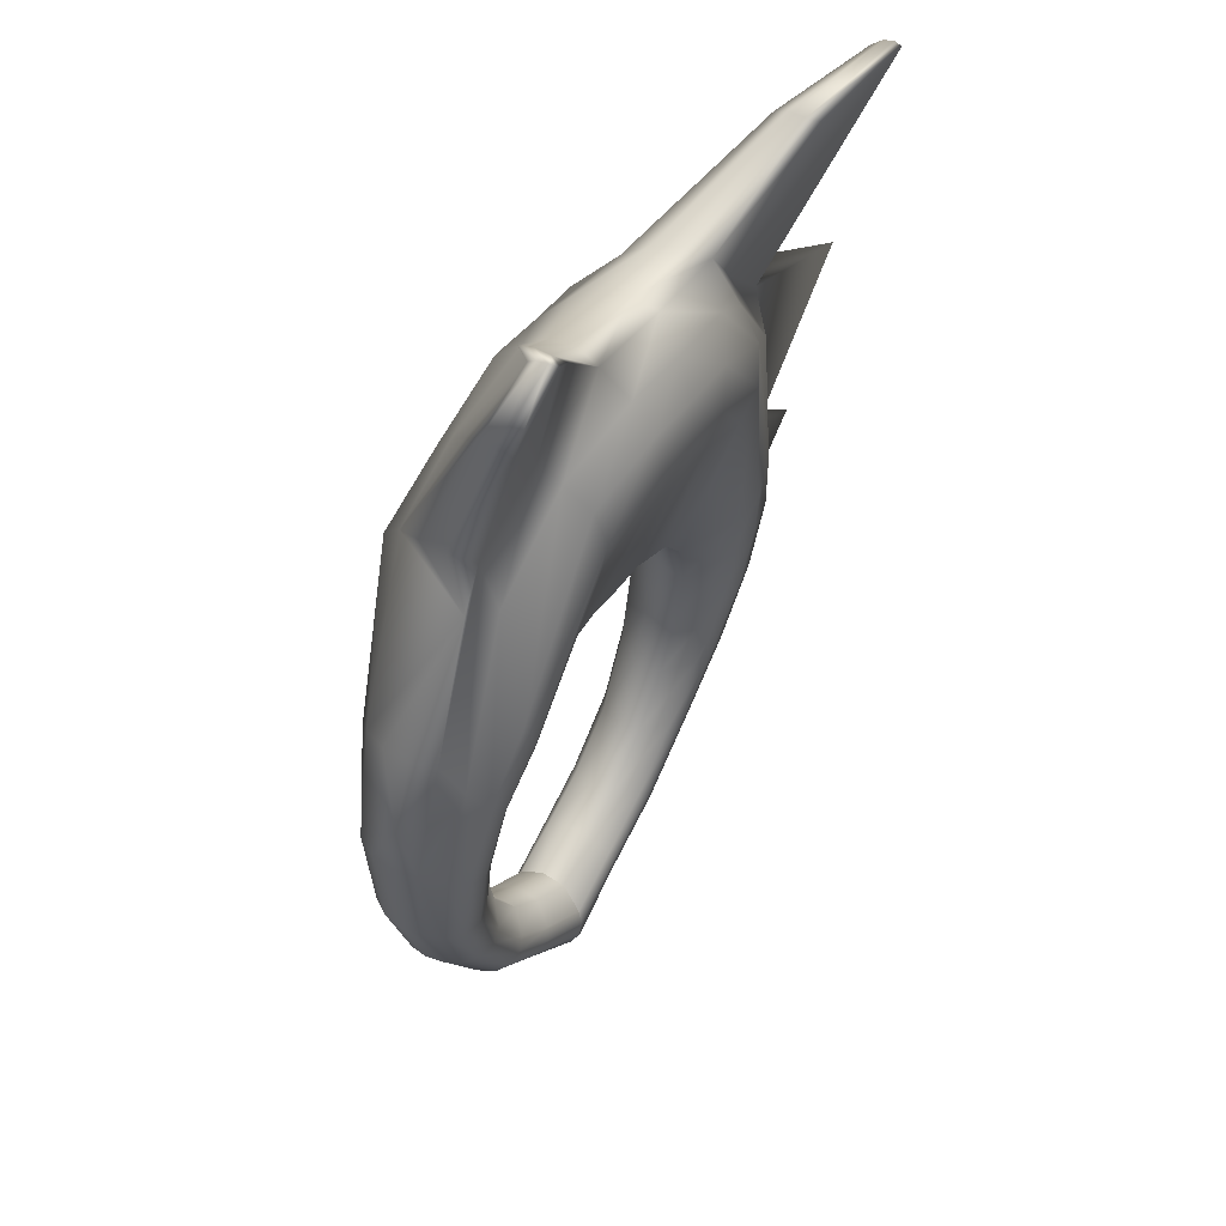
<metadata>
{"format":"obj","ext":"obj","renderer":"f3d","projection":"perspective","resolution":1024,"background":"white","views":[{"elev":40.0,"azim":120.5,"up":"+Y"}]}
</metadata>
<code>
g hat_02
v 0.2294 0.5854 -0.01763
v 0.3113 0.6422 -0.08876
v 0.308 0.636 -0.07806
v 0.2301 0.5892 -0.03412
v 0.3122 0.644 -0.1002
v 0.09263 0.4931 0.03748
v 0.08831 0.4744 0.06851
v 0.09705 0.4984 0.005311
v 0.2304 0.5876 -0.05157
v 0.3089 0.6421 -0.1099
v 0.1046 0.4908 -0.02252
v 0.232 0.5866 -0.06871
v 0.08503 -0.3442 0.1519
v 0 -0.4161 0.1367
v 0 -0.3992 0.1519
v 0.09007 -0.3539 0.136
v 0.1619 -0.2926 0.1483
v 0 -0.4242 0.1175
v 0.1707 -0.2989 0.1319
v 0.2378 -0.2068 0.1398
v 0.09202 -0.359 0.1174
v 0 -0.4226 0.09858
v 0.09119 -0.359 0.09845
v 0.1738 -0.3025 0.113
v 0.1717 -0.3032 0.09385
v 0.2492 -0.2083 0.1228
v 0.2881 -0.1082 0.1329
v 0.2529 -0.2092 0.1031
v 0.2501 -0.2093 0.08357
v 0.3018 -0.1069 0.1139
v 0.3106 0.002892 0.1288
v 0.3271 0.005368 0.104
v 0.3066 -0.1086 0.09197
v 0.3037 -0.112 0.07038
v 0.3318 0.003418 0.07681
v 0.3258 0.001795 0.05167
v 0.2186 -0.04048 0.1306
v 0.1974 -0.05332 0.09684
v 0.191 0.02156 0.09238
v 0.2131 0.04872 0.1316
v 0.2514 -0.02569 0.1444
v 0.1648 0.08389 0.0868
v 0.2448 0.08578 0.1465
v 0.2868 -0.009683 0.1425
v 0.1835 0.1199 0.1298
v 0.1123 0.1407 0.08587
v 0.2795 0.1224 0.1393
v 0.3106 0.002892 0.1288
v 0.118 0.2125 0.1376
v 0.04245 0.1673 0.08175
v 0.2058 0.2237 0.1557
v 0.3009 0.1427 0.1185
v 0.3875 0.1249 0.02786
v 0.04312 0.2447 0.1341
v 0 0.1677 0.08075
v 0 0.2452 0.1331
v 0.1321 0.3037 0.1479
v 0.2311 0.3268 0.1336
v 0.04998 0.3438 0.1429
v 0.2488 0.3554 0.1023
v 0.3481 0.3821 -0.03346
v 0.1533 0.3819 0.1232
v 0.1684 0.4105 0.09549
v 0.2988 0.5306 -0.008473
v 0.308 0.636 -0.07806
v 0.06837 0.4356 0.1124
v 0.08831 0.4744 0.06851
v 0.2294 0.5854 -0.01763
v 0 0.3375 0.1431
v 0 0.4363 0.1107
v 0 0.4755 0.07034
v -0.08831 0.4744 0.06851
v -0.06836 0.4356 0.1124
v -0.04998 0.3438 0.1429
v -0.04312 0.2447 0.1341
v 0 0.1677 0.08075
v -0.04245 0.1673 0.08175
v -0.118 0.2125 0.1376
v -0.1123 0.1407 0.08587
v -0.1321 0.3037 0.1479
v -0.1533 0.3819 0.1232
v -0.1684 0.4105 0.09549
v -0.1835 0.1199 0.1298
v -0.1648 0.08389 0.0868
v -0.2058 0.2237 0.1557
v -0.308 0.636 -0.07806
v -0.2294 0.5854 -0.01763
v -0.2988 0.5306 -0.008473
v -0.2488 0.3554 0.1023
v -0.2311 0.3268 0.1336
v -0.2131 0.04872 0.1316
v -0.191 0.02156 0.09238
v -0.3009 0.1427 0.1185
v -0.3481 0.3821 -0.03346
v -0.2448 0.08578 0.1465
v -0.2795 0.1224 0.1393
v -0.2185 -0.04048 0.1306
v -0.1974 -0.05332 0.09684
v -0.2514 -0.02569 0.1444
v -0.2868 -0.009683 0.1425
v -0.3106 0.002892 0.1288
v -0.3875 0.1249 0.02786
v 0.05699 -0.2941 0.08923
v 0 -0.3165 0.1178
v 0 -0.3223 0.08942
v 0.05557 -0.2892 0.1171
v 0.1063 -0.259 0.08634
v 0.1048 -0.2571 0.1148
v 0.1541 -0.2 0.08004
v 0.1536 -0.2027 0.11
v 0.1836 -0.1293 0.07076
v 0.1834 -0.1254 0.1029
v 0.1975 -0.05826 0.05955
v 0.1974 -0.05332 0.09684
v 0.1905 0.01226 0.04736
v 0.191 0.02156 0.09238
v 0.1613 0.07406 0.0359
v 0.1648 0.08389 0.0868
v 0.1134 0.1175 0.0273
v 0.1123 0.1407 0.08587
v 0.04496 0.1412 0.02152
v 0.04245 0.1673 0.08175
v 0 0.1416 0.02048
v 0 0.1677 0.08075
v -0.04245 0.1673 0.08175
v 0 0.1677 0.08075
v -0.04496 0.1412 0.02152
v -0.1123 0.1407 0.08587
v -0.1134 0.1175 0.02731
v -0.1648 0.08389 0.0868
v -0.1613 0.07406 0.0359
v -0.191 0.02156 0.09238
v -0.1905 0.01226 0.04736
v -0.1974 -0.05332 0.09684
v -0.1975 -0.05826 0.05955
v -0.1834 -0.1254 0.1029
v -0.1836 -0.1293 0.07076
v -0.1536 -0.2027 0.11
v -0.1541 -0.2 0.08004
v -0.1048 -0.2571 0.1148
v -0.1063 -0.259 0.08634
v -0.05557 -0.2892 0.1171
v -0.05699 -0.2941 0.08923
v 0 -0.3165 0.1178
v 0 -0.3223 0.08942
v 0 -0.3789 0.159
v 0.08503 -0.3442 0.1519
v 0 -0.3992 0.1519
v 0.07834 -0.3318 0.1592
v 0 -0.3517 0.1576
v 0.1497 -0.2842 0.1563
v 0.1619 -0.2926 0.1483
v 0.06892 -0.3138 0.1567
v 0 -0.3281 0.1456
v 0.2205 -0.2051 0.1493
v 0.2378 -0.2068 0.1398
v 0.132 -0.2733 0.1541
v 0.06096 -0.2985 0.1446
v 0 -0.3165 0.1178
v 0.05557 -0.2892 0.1171
v 0.1048 -0.2571 0.1148
v 0.1164 -0.2644 0.1424
v 0.1536 -0.2027 0.11
v 0.1709 -0.2065 0.138
v 0.1834 -0.1254 0.1029
v 0.1945 -0.2055 0.1493
v 0.2032 -0.1204 0.1328
v 0.1974 -0.05332 0.09684
v 0.2186 -0.04048 0.1306
v 0.2336 -0.1161 0.1452
v 0.2514 -0.02569 0.1444
v 0.2666 -0.1116 0.144
v 0.2868 -0.009683 0.1425
v 0.2881 -0.1082 0.1329
v 0.3106 0.002892 0.1288
v 0.09119 -0.359 0.09845
v 0 -0.4109 0.08122
v 0 -0.4226 0.09858
v 0.08745 -0.3547 0.08086
v 0.1717 -0.3032 0.09385
v 0 -0.3925 0.06941
v 0.1641 -0.3017 0.07594
v 0.2501 -0.2093 0.08357
v 0.08126 -0.3448 0.06885
v 0 -0.3727 0.06604
v 0.2391 -0.2108 0.06515
v 0.3037 -0.112 0.07038
v 0.1522 -0.2956 0.06397
v 0.07405 -0.3315 0.06544
v 0 -0.3546 0.07005
v 0.29 -0.1188 0.05046
v 0.3258 0.001795 0.05167
v 0.222 -0.2109 0.05345
v 0.1384 -0.2862 0.06085
v 0.06736 -0.3177 0.06958
v 0 -0.3223 0.08942
v 0.05699 -0.2941 0.08923
v 0.1256 -0.2755 0.06557
v 0.1063 -0.259 0.08634
v 0.202 -0.209 0.05115
v 0.1827 -0.2055 0.0571
v 0.1541 -0.2 0.08004
v 0.2692 -0.1252 0.03856
v 0.2206 -0.1309 0.04477
v 0.1836 -0.1293 0.07076
v 0.2448 -0.1294 0.03717
v 0.3074 -0.0118 0.0306
v 0.238 -0.04702 0.02587
v 0.1975 -0.05826 0.05955
v 0.2874 -0.02486 0.01685
v 0.263 -0.03736 0.01577
v 0.2979 0.1099 0.009271
v 0.2312 0.03335 0.009036
v 0.1905 0.01226 0.04736
v 0.2792 0.07815 -0.004604
v 0.2563 0.05242 -0.004132
v 0.2028 0.105 -0.009239
v 0.1613 0.07406 0.0359
v 0.2258 0.1322 -0.02353
v 0.2437 0.1682 -0.02327
v 0.1344 0.287 -0.04237
v 0.1134 0.1175 0.0273
v 0.1464 0.3308 -0.05635
v 0.05415 0.3102 -0.04835
v 0.04496 0.1412 0.02152
v 0.2548 0.3109 -0.008004
v 0.1583 0.3726 -0.0486
v 0.05959 0.3573 -0.06365
v 0 0.3108 -0.04957
v 0 0.1416 0.02048
v -0.04496 0.1412 0.02152
v 0 0.3578 -0.06498
v -0.05415 0.3102 -0.04835
v -0.1134 0.1175 0.02731
v 0.06834 0.4038 -0.05971
v 0.1688 0.401 -0.02256
v 0 0.4043 -0.06123
v -0.1344 0.287 -0.04237
v -0.1613 0.07406 0.0359
v -0.05959 0.3573 -0.06365
v 0.08433 0.4494 -0.04508
v -0.2028 0.105 -0.009239
v -0.1905 0.01226 0.04736
v 0 0.4498 -0.04687
v -0.1464 0.3308 -0.05635
v -0.06833 0.4038 -0.0597
v -0.2312 0.03335 0.009036
v -0.1975 -0.05826 0.05955
v -0.2258 0.1322 -0.02353
v -0.1583 0.3726 -0.0486
v -0.08433 0.4494 -0.04507
v 0 0.4912 -0.02467
v 0.1046 0.4908 -0.02252
v -0.1046 0.4908 -0.02252
v 0.1805 0.4244 -0.001994
v 0.232 0.5866 -0.06871
v 0.3089 0.6421 -0.1099
v 0.2606 0.362 0.009429
v 0.3039 0.5309 -0.05978
v 0.3148 0.1469 0.0279
v 0.3481 0.3821 -0.03346
v 0.3875 0.1249 0.02786
v -0.1688 0.401 -0.02256
v -0.1805 0.4244 -0.001994
v -0.232 0.5866 -0.06871
v -0.3089 0.6421 -0.1099
v -0.2437 0.1682 -0.02327
v -0.2548 0.3109 -0.008004
v -0.2606 0.362 0.009429
v -0.3039 0.5309 -0.05978
v -0.2563 0.05242 -0.004132
v -0.2792 0.07815 -0.004604
v -0.2979 0.1099 0.009271
v -0.238 -0.04702 0.02587
v -0.1836 -0.1293 0.07076
v -0.263 -0.03736 0.01577
v -0.2206 -0.1309 0.04477
v -0.1541 -0.2 0.08004
v -0.2874 -0.02486 0.01685
v -0.1827 -0.2055 0.0571
v -0.1063 -0.259 0.08634
v -0.2448 -0.1294 0.03717
v -0.1256 -0.2755 0.06557
v -0.05699 -0.2941 0.08923
v -0.202 -0.209 0.05115
v -0.2692 -0.1252 0.03856
v -0.06736 -0.3177 0.06958
v 0 -0.3223 0.08942
v 0 -0.3546 0.07005
v -0.1384 -0.2862 0.06085
v -0.07405 -0.3315 0.06544
v 0 -0.3727 0.06604
v -0.222 -0.2109 0.05345
v -0.3074 -0.0118 0.0306
v -0.08126 -0.3448 0.06885
v 0 -0.3925 0.06941
v -0.1522 -0.2956 0.06397
v -0.29 -0.1188 0.05046
v -0.3258 0.001795 0.05167
v -0.08744 -0.3547 0.08086
v 0 -0.4109 0.08122
v -0.1641 -0.3017 0.07594
v -0.2391 -0.2108 0.06515
v -0.3037 -0.112 0.07038
v -0.2501 -0.2093 0.08357
v -0.1717 -0.3032 0.09385
v -0.09118 -0.359 0.09845
v 0 -0.4226 0.09858
v -0.3148 0.1469 0.0279
v -0.3875 0.1249 0.02786
v -0.3481 0.3821 -0.03346
v 0.3122 0.644 -0.1002
v 0.3089 0.6421 -0.1099
v 0.3039 0.5309 -0.05978
v 0.3054 0.5381 -0.04383
v 0.3113 0.6422 -0.08876
v 0.2684 0.3674 0.03792
v 0.2606 0.362 0.009429
v 0.2639 0.3668 0.0711
v 0.3048 0.5396 -0.02624
v 0.308 0.636 -0.07806
v 0.2488 0.3554 0.1023
v 0.2988 0.5306 -0.008473
v 0.3009 0.1427 0.1185
v 0.3481 0.3821 -0.03346
v 0.3181 0.1483 0.08763
v 0.3223 0.1479 0.05511
v 0.3148 0.1469 0.0279
v 0.2639 0.3668 0.0711
v 0.3481 0.3821 -0.03346
v 0.2488 0.3554 0.1023
v 0.2684 0.3674 0.03792
v 0.2606 0.362 0.009429
v 0.3181 0.1483 0.08763
v 0.3875 0.1249 0.02786
v 0.3009 0.1427 0.1185
v 0.3223 0.1479 0.05511
v 0.3148 0.1469 0.0279
v 0.3106 0.002892 0.1288
v 0.3875 0.1249 0.02786
v 0.3271 0.005368 0.104
v 0.3318 0.003418 0.07681
v 0.3258 0.001795 0.05167
v 0.09263 0.4931 0.03748
v 0.08831 0.4744 0.06851
v 0 0.4755 0.07034
v 0 0.4935 0.03774
v 0.09705 0.4984 0.005311
v -0.09263 0.4931 0.03748
v -0.08831 0.4744 0.06851
v -0.09705 0.4984 0.005311
v 0 0.4977 0.005044
v 0.1046 0.4908 -0.02252
v -0.1046 0.4908 -0.02252
v 0 0.4912 -0.02467
v -0.2294 0.5854 -0.01763
v -0.308 0.636 -0.07806
v -0.3113 0.6422 -0.08876
v -0.2301 0.5892 -0.03412
v -0.3122 0.644 -0.1002
v -0.09263 0.4931 0.03748
v -0.08831 0.4744 0.06851
v -0.09705 0.4984 0.005311
v -0.2304 0.5876 -0.05157
v -0.3089 0.6421 -0.1099
v -0.1046 0.4908 -0.02252
v -0.232 0.5866 -0.06871
v -0.08503 -0.3442 0.1519
v 0 -0.3992 0.1519
v 0 -0.4161 0.1367
v -0.09007 -0.3539 0.136
v -0.1619 -0.2926 0.1483
v 0 -0.4242 0.1175
v -0.1707 -0.2989 0.1319
v -0.2378 -0.2068 0.1398
v -0.09202 -0.359 0.1174
v 0 -0.4226 0.09858
v -0.09118 -0.359 0.09845
v -0.1738 -0.3025 0.113
v -0.1717 -0.3032 0.09385
v -0.2492 -0.2083 0.1228
v -0.2881 -0.1082 0.1329
v -0.2529 -0.2092 0.1031
v -0.2501 -0.2093 0.08357
v -0.3017 -0.1069 0.1139
v -0.3106 0.002892 0.1288
v -0.3271 0.005368 0.104
v -0.3066 -0.1086 0.09197
v -0.3037 -0.112 0.07038
v -0.3318 0.003418 0.07681
v -0.3258 0.001795 0.05167
v 0 -0.3789 0.159
v 0 -0.3992 0.1519
v -0.08503 -0.3442 0.1519
v -0.07833 -0.3318 0.1592
v 0 -0.3517 0.1576
v -0.1497 -0.2842 0.1563
v -0.1619 -0.2926 0.1483
v -0.06892 -0.3138 0.1567
v 0 -0.3281 0.1456
v -0.2205 -0.2051 0.1493
v -0.2378 -0.2068 0.1398
v -0.132 -0.2733 0.1541
v -0.06096 -0.2985 0.1446
v 0 -0.3165 0.1178
v -0.05557 -0.2892 0.1171
v -0.1048 -0.2571 0.1148
v -0.1164 -0.2644 0.1424
v -0.1536 -0.2027 0.11
v -0.1709 -0.2065 0.138
v -0.1834 -0.1254 0.1029
v -0.1945 -0.2055 0.1493
v -0.2032 -0.1204 0.1328
v -0.1974 -0.05332 0.09684
v -0.2185 -0.04048 0.1306
v -0.2336 -0.1161 0.1452
v -0.2514 -0.02569 0.1444
v -0.2666 -0.1116 0.144
v -0.2868 -0.009683 0.1425
v -0.2881 -0.1082 0.1329
v -0.3106 0.002892 0.1288
v -0.3122 0.644 -0.1002
v -0.3039 0.5309 -0.05978
v -0.3089 0.6421 -0.1099
v -0.3054 0.5381 -0.04383
v -0.3113 0.6422 -0.08876
v -0.2684 0.3674 0.03792
v -0.2606 0.362 0.009429
v -0.2639 0.3668 0.0711
v -0.3048 0.5396 -0.02624
v -0.308 0.636 -0.07806
v -0.2488 0.3554 0.1023
v -0.2988 0.5306 -0.008473
v -0.3009 0.1427 0.1185
v -0.3181 0.1483 0.08763
v -0.3481 0.3821 -0.03346
v -0.3223 0.1479 0.05511
v -0.3148 0.1469 0.0279
v -0.2639 0.3668 0.0711
v -0.2488 0.3554 0.1023
v -0.3481 0.3821 -0.03346
v -0.2684 0.3674 0.03792
v -0.2606 0.362 0.009429
v -0.3181 0.1483 0.08763
v -0.3009 0.1427 0.1185
v -0.3875 0.1249 0.02786
v -0.3223 0.1479 0.05511
v -0.3148 0.1469 0.0279
v -0.3106 0.002892 0.1288
v -0.3271 0.005368 0.104
v -0.3875 0.1249 0.02786
v -0.3318 0.003418 0.07681
v -0.3258 0.001795 0.05167
g hat_02_0
f 3 2 1
f 2 4 1
f 2 5 4
f 1 4 6
f 7 1 6
f 6 4 8
f 5 9 4
f 4 9 8
f 5 10 9
f 8 9 11
f 10 12 9
f 9 12 11
f 15 14 13
f 14 16 13
f 13 16 17
f 14 18 16
f 16 19 17
f 17 19 20
f 18 21 16
f 16 21 19
f 18 22 21
f 22 23 21
f 21 23 24
f 21 24 19
f 23 25 24
f 19 26 20
f 19 24 26
f 20 26 27
f 24 25 28
f 24 28 26
f 25 29 28
f 26 30 27
f 26 28 30
f 27 30 31
f 30 32 31
f 28 29 33
f 28 33 30
f 30 33 32
f 29 34 33
f 33 35 32
f 33 34 35
f 34 36 35
f 39 38 37
f 40 39 37
f 40 37 41
f 42 39 40
f 43 40 41
f 43 41 44
f 45 42 40
f 45 40 43
f 46 42 45
f 47 43 44
f 47 44 48
f 49 46 45
f 50 46 49
f 51 45 43
f 51 43 47
f 49 45 51
f 52 47 48
f 48 53 52
f 54 50 49
f 55 50 54
f 56 55 54
f 57 49 51
f 54 49 57
f 58 51 47
f 58 47 52
f 57 51 58
f 59 54 57
f 56 54 59
f 60 58 52
f 52 61 60
f 62 57 58
f 62 58 60
f 59 57 62
f 63 62 60
f 60 64 63
f 64 65 63
f 66 59 62
f 66 62 63
f 63 65 67
f 67 66 63
f 65 68 67
f 69 59 66
f 69 56 59
f 70 66 67
f 70 69 66
f 71 70 67
f 70 71 72
f 69 70 73
f 73 70 72
f 56 69 74
f 74 69 73
f 75 56 74
f 76 56 75
f 77 76 75
f 77 75 78
f 79 77 78
f 75 74 80
f 78 75 80
f 74 73 81
f 80 74 81
f 73 72 82
f 81 73 82
f 79 78 83
f 84 79 83
f 78 80 85
f 83 78 85
f 86 82 72
f 87 86 72
f 86 88 82
f 88 89 82
f 81 82 89
f 80 81 90
f 90 81 89
f 85 80 90
f 84 83 91
f 92 84 91
f 90 89 93
f 94 93 89
f 83 85 95
f 91 83 95
f 85 90 96
f 96 90 93
f 95 85 96
f 92 91 97
f 98 92 97
f 97 91 99
f 91 95 99
f 99 95 100
f 95 96 100
f 100 96 101
f 96 93 101
f 102 101 93
f 105 104 103
f 104 106 103
f 103 106 107
f 106 108 107
f 107 108 109
f 108 110 109
f 109 110 111
f 110 112 111
f 111 112 113
f 112 114 113
f 113 114 115
f 114 116 115
f 115 116 117
f 116 118 117
f 117 118 119
f 118 120 119
f 119 120 121
f 120 122 121
f 123 121 122
f 124 123 122
f 123 126 125
f 127 123 125
f 125 128 127
f 128 129 127
f 128 130 129
f 130 131 129
f 130 132 131
f 132 133 131
f 132 134 133
f 134 135 133
f 134 136 135
f 136 137 135
f 136 138 137
f 138 139 137
f 138 140 139
f 140 141 139
f 140 142 141
f 142 143 141
f 142 144 143
f 144 145 143
f 148 147 146
f 147 149 146
f 146 149 150
f 151 149 147
f 152 151 147
f 149 153 150
f 150 153 154
f 155 151 152
f 156 155 152
f 151 157 149
f 157 153 149
f 153 158 154
f 154 158 159
f 158 160 159
f 161 160 158
f 162 158 153
f 162 161 158
f 157 162 153
f 163 161 162
f 164 163 162
f 164 162 157
f 165 163 164
f 166 157 151
f 166 164 157
f 155 166 151
f 167 165 164
f 167 164 166
f 168 165 167
f 169 168 167
f 170 167 166
f 169 167 170
f 170 166 155
f 171 169 170
f 172 170 155
f 171 170 172
f 172 155 156
f 173 171 172
f 174 172 156
f 173 172 174
f 175 173 174
f 178 177 176
f 177 179 176
f 176 179 180
f 177 181 179
f 179 182 180
f 180 182 183
f 181 184 179
f 179 184 182
f 181 185 184
f 182 186 183
f 183 186 187
f 184 188 182
f 182 188 186
f 185 189 184
f 184 189 188
f 185 190 189
f 186 191 187
f 187 191 192
f 188 193 186
f 186 193 191
f 189 194 188
f 188 194 193
f 190 195 189
f 189 195 194
f 190 196 195
f 196 197 195
f 195 197 198
f 195 198 194
f 197 199 198
f 194 200 193
f 194 198 200
f 198 199 201
f 198 201 200
f 199 202 201
f 193 203 191
f 193 200 203
f 201 202 204
f 202 205 204
f 200 201 206
f 200 206 203
f 201 204 206
f 191 203 207
f 191 207 192
f 204 205 208
f 205 209 208
f 203 206 210
f 203 210 207
f 206 204 211
f 204 208 211
f 206 211 210
f 192 207 212
f 207 210 212
f 208 209 213
f 209 214 213
f 210 211 215
f 210 215 212
f 211 208 216
f 208 213 216
f 211 216 215
f 213 214 217
f 214 218 217
f 216 213 219
f 213 217 219
f 215 216 220
f 216 219 220
f 217 218 221
f 218 222 221
f 219 217 223
f 217 221 223
f 221 222 224
f 222 225 224
f 215 220 226
f 212 215 226
f 220 219 227
f 219 223 227
f 223 221 228
f 221 224 228
f 229 224 225
f 230 229 225
f 229 230 231
f 229 232 224
f 232 228 224
f 233 229 231
f 232 229 233
f 231 234 233
f 223 228 235
f 227 223 235
f 220 227 236
f 226 220 236
f 232 237 228
f 237 235 228
f 234 238 233
f 234 239 238
f 240 232 233
f 237 232 240
f 233 238 240
f 227 235 241
f 236 227 241
f 239 242 238
f 239 243 242
f 237 244 235
f 244 241 235
f 238 245 240
f 238 242 245
f 246 237 240
f 244 237 246
f 240 245 246
f 243 247 242
f 243 248 247
f 242 249 245
f 242 247 249
f 245 250 246
f 245 249 250
f 251 244 246
f 246 250 251
f 244 252 241
f 252 244 251
f 252 253 241
f 236 241 253
f 254 252 251
f 255 236 253
f 253 256 255
f 226 236 255
f 256 257 255
f 258 226 255
f 255 257 258
f 257 259 258
f 212 226 258
f 260 212 258
f 258 261 260
f 260 192 212
f 260 262 192
f 251 263 254
f 250 263 251
f 263 264 254
f 265 254 264
f 266 265 264
f 250 267 263
f 249 267 250
f 263 268 264
f 267 268 263
f 266 264 269
f 268 269 264
f 270 266 269
f 249 271 267
f 247 271 249
f 267 272 268
f 271 272 267
f 268 273 269
f 272 273 268
f 247 274 271
f 248 274 247
f 248 275 274
f 271 276 272
f 274 276 271
f 275 277 274
f 274 277 276
f 275 278 277
f 276 279 272
f 272 279 273
f 278 280 277
f 278 281 280
f 277 282 276
f 276 282 279
f 277 280 282
f 281 283 280
f 281 284 283
f 280 285 282
f 280 283 285
f 282 286 279
f 282 285 286
f 284 287 283
f 284 288 287
f 288 289 287
f 283 290 285
f 283 287 290
f 287 289 291
f 287 291 290
f 289 292 291
f 285 290 293
f 285 293 286
f 279 286 294
f 279 294 273
f 291 292 295
f 292 296 295
f 290 291 297
f 290 297 293
f 291 295 297
f 286 293 298
f 286 298 294
f 294 299 273
f 294 298 299
f 295 296 300
f 296 301 300
f 297 295 302
f 295 300 302
f 293 297 303
f 293 303 298
f 297 302 303
f 298 304 299
f 298 303 304
f 303 305 304
f 303 302 305
f 302 306 305
f 302 300 306
f 300 307 306
f 300 301 307
f 301 308 307
f 310 309 299
f 299 309 273
f 273 309 269
f 311 269 309
f 314 313 312
f 315 314 312
f 315 312 316
f 314 315 317
f 318 314 317
f 317 315 319
f 320 315 316
f 315 320 319
f 320 316 321
f 319 320 322
f 323 320 321
f 320 323 322
f 326 325 324
f 327 325 326
f 328 325 327
f 331 330 329
f 329 330 332
f 332 330 333
f 336 335 334
f 334 335 337
f 337 335 338
f 341 340 339
f 342 340 341
f 343 340 342
f 346 345 344
f 347 346 344
f 347 344 348
f 346 347 349
f 350 346 349
f 349 347 351
f 352 347 348
f 347 352 351
f 352 348 353
f 351 352 354
f 355 352 353
f 352 355 354
f 358 357 356
f 359 358 356
f 360 358 359
f 359 356 361
f 356 362 361
f 359 361 363
f 364 360 359
f 364 359 363
f 365 360 364
f 364 363 366
f 367 365 364
f 367 364 366
f 370 369 368
f 371 370 368
f 371 368 372
f 373 370 371
f 374 371 372
f 374 372 375
f 376 373 371
f 376 371 374
f 377 373 376
f 378 377 376
f 378 376 379
f 379 376 374
f 380 378 379
f 381 374 375
f 379 374 381
f 381 375 382
f 380 379 383
f 383 379 381
f 384 380 383
f 385 381 382
f 383 381 385
f 385 382 386
f 387 385 386
f 384 383 388
f 388 383 385
f 388 385 387
f 389 384 388
f 390 388 387
f 389 388 390
f 391 389 390
f 394 393 392
f 395 394 392
f 395 392 396
f 395 397 394
f 397 398 394
f 399 395 396
f 399 396 400
f 397 401 398
f 401 402 398
f 403 397 395
f 399 403 395
f 404 399 400
f 404 400 405
f 406 404 405
f 406 407 404
f 404 408 399
f 407 408 404
f 408 403 399
f 407 409 408
f 409 410 408
f 408 410 403
f 409 411 410
f 403 412 397
f 410 412 403
f 412 401 397
f 411 413 410
f 410 413 412
f 411 414 413
f 414 415 413
f 413 416 412
f 413 415 416
f 412 416 401
f 415 417 416
f 416 418 401
f 416 417 418
f 401 418 402
f 417 419 418
f 418 420 402
f 418 419 420
f 419 421 420
f 424 423 422
f 423 425 422
f 422 425 426
f 425 423 427
f 423 428 427
f 425 427 429
f 425 430 426
f 430 425 429
f 426 430 431
f 430 429 432
f 430 433 431
f 433 430 432
f 436 435 434
f 436 437 435
f 436 438 437
f 441 440 439
f 441 439 442
f 441 442 443
f 446 445 444
f 446 444 447
f 446 447 448
f 451 450 449
f 451 452 450
f 451 453 452

</code>
